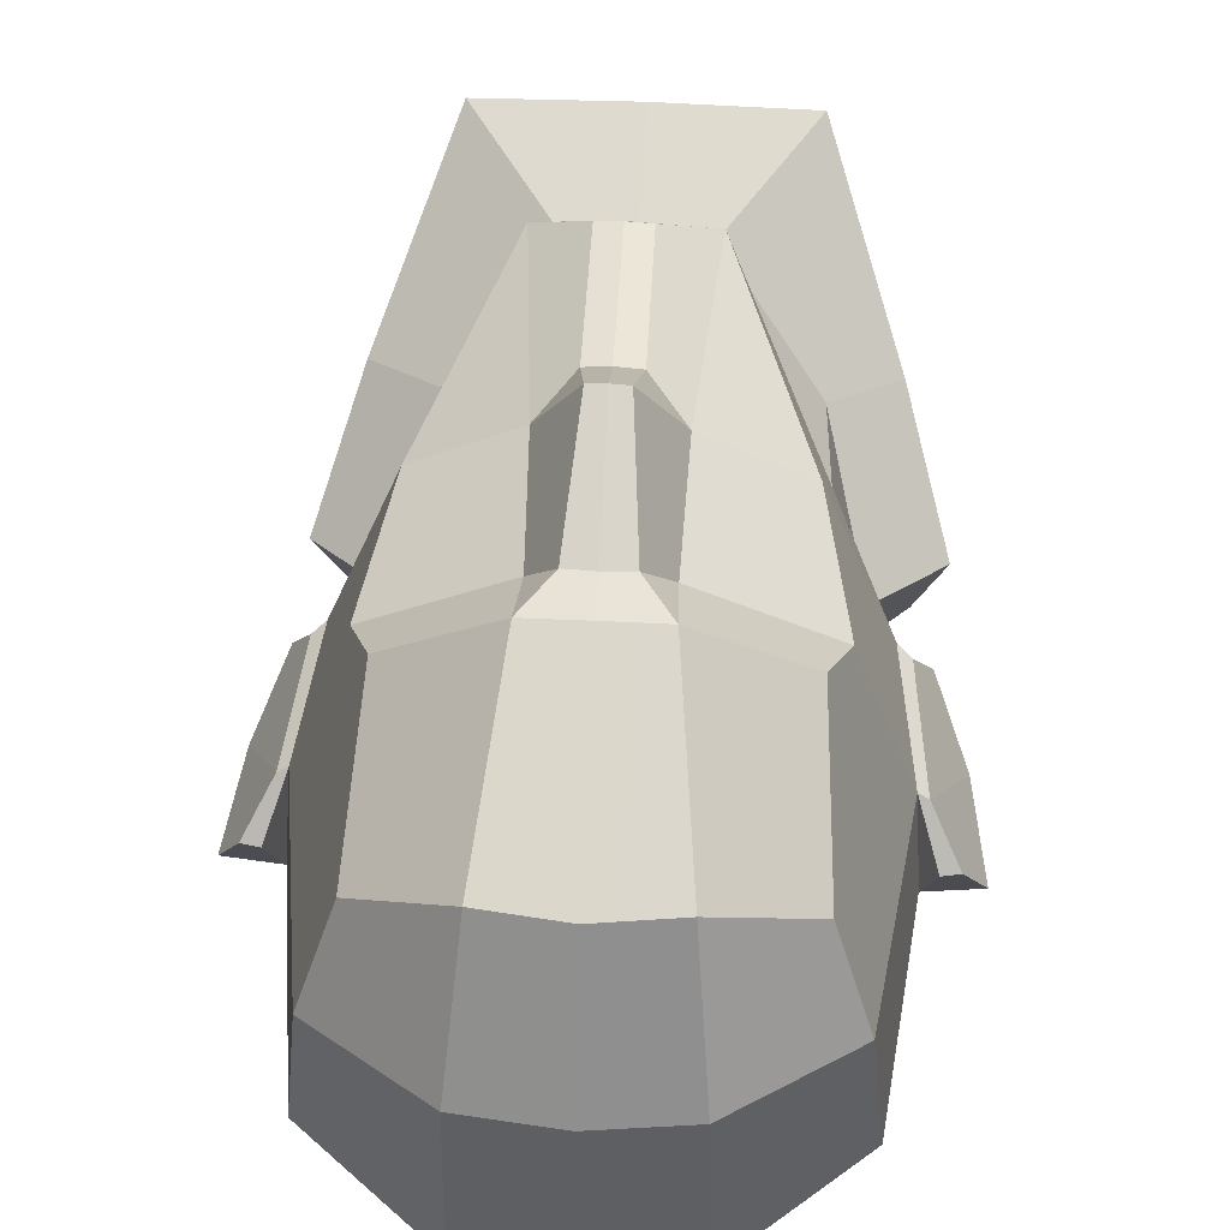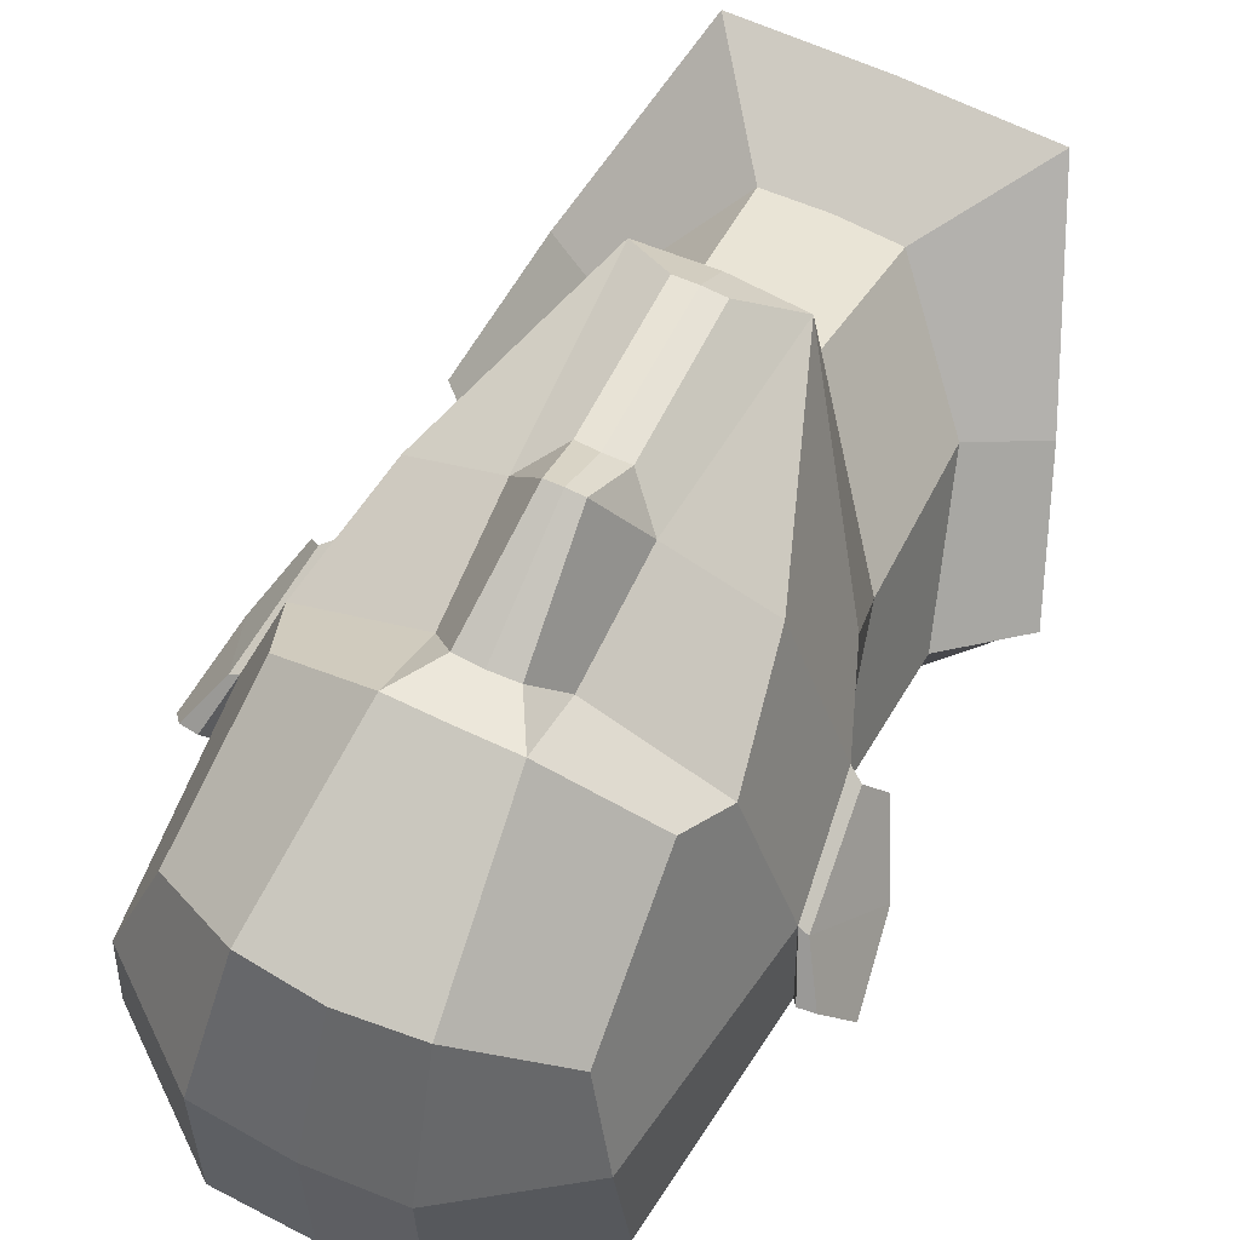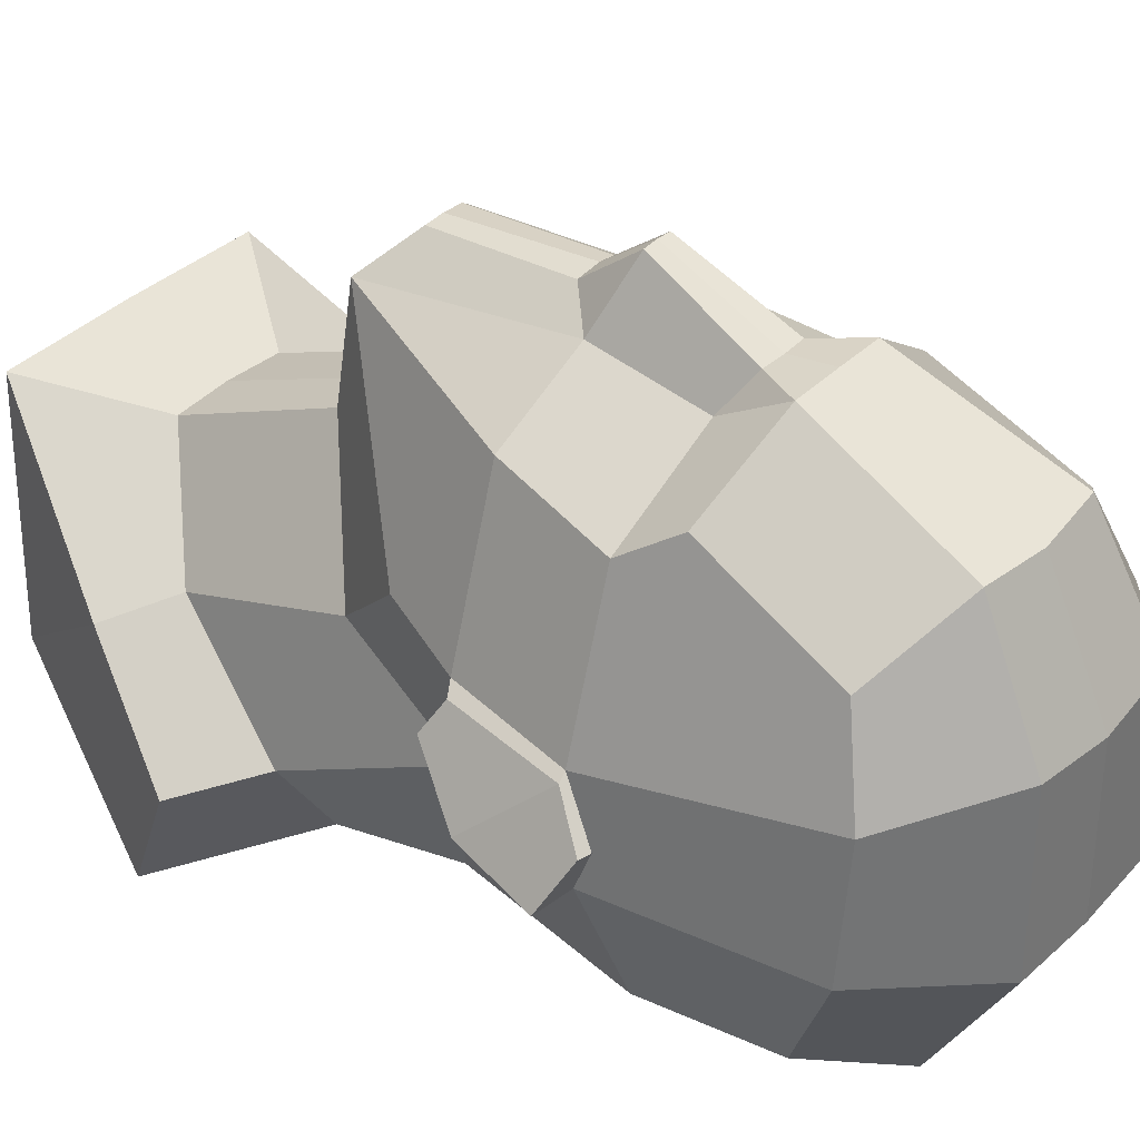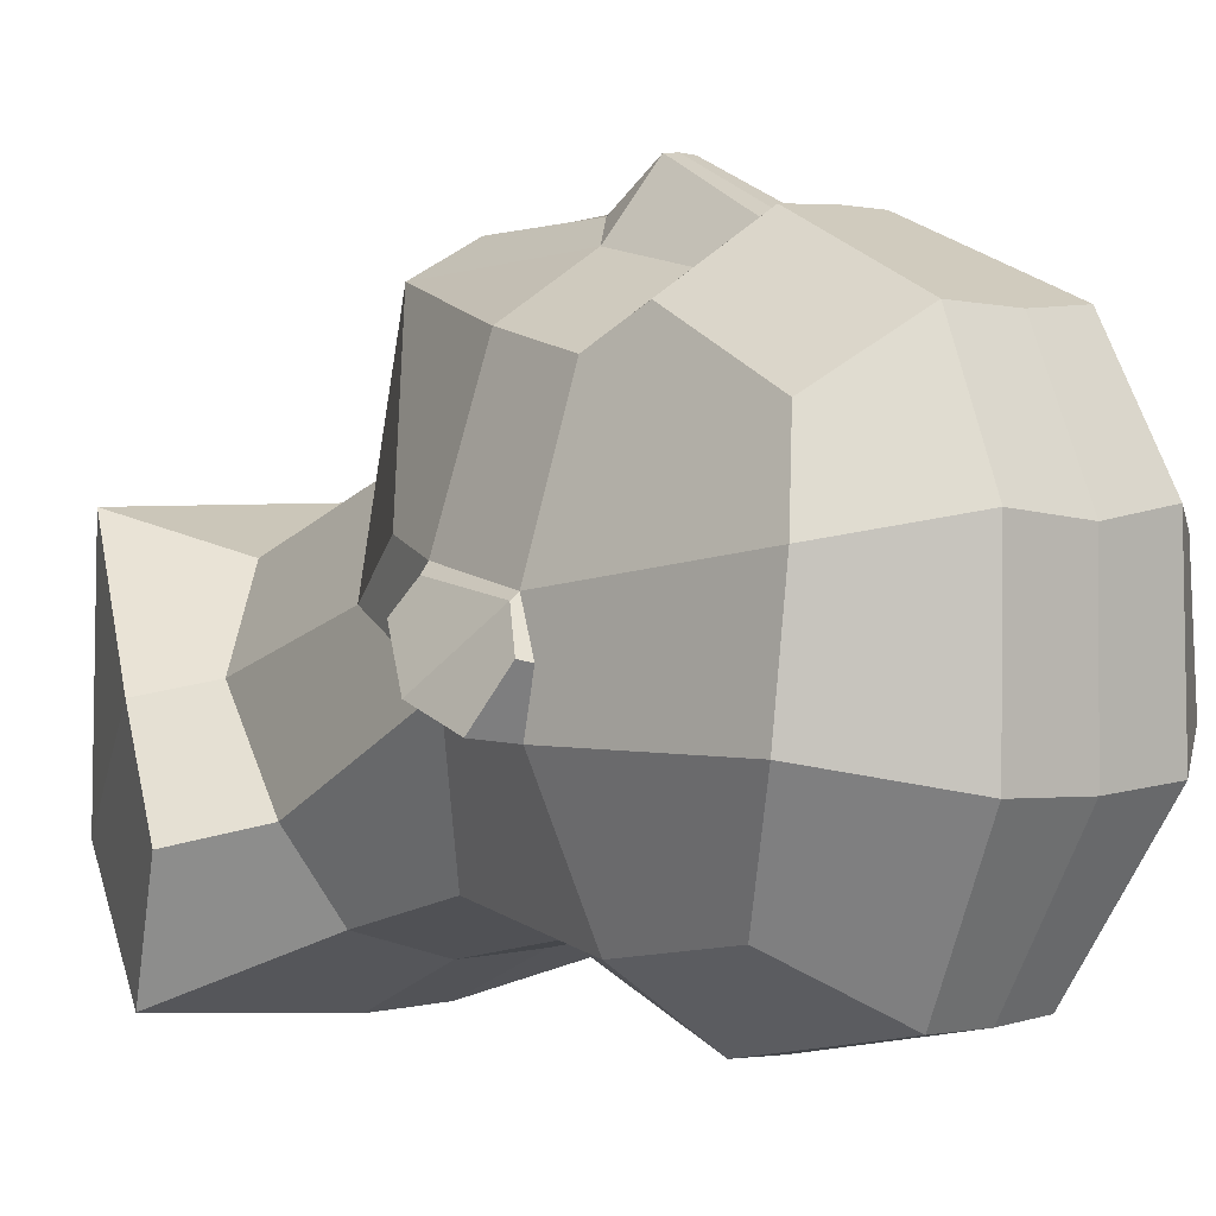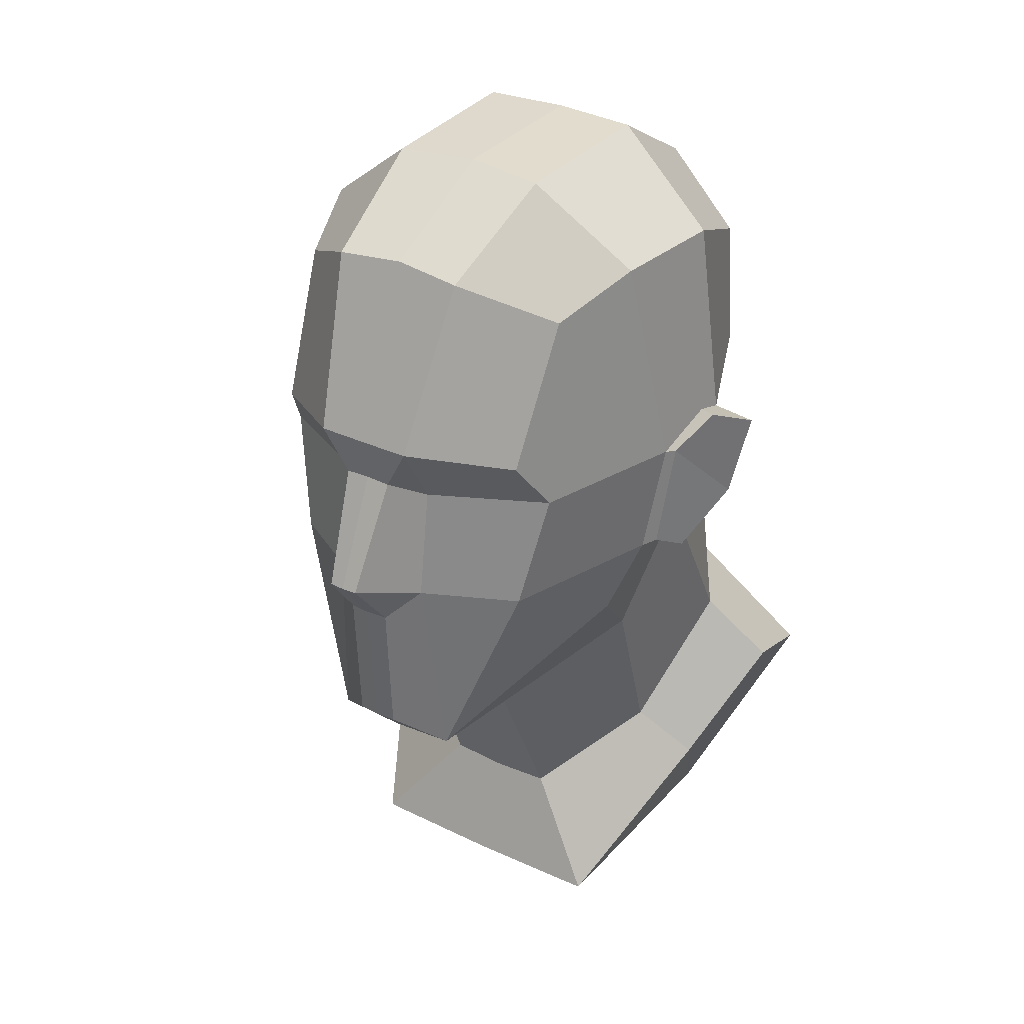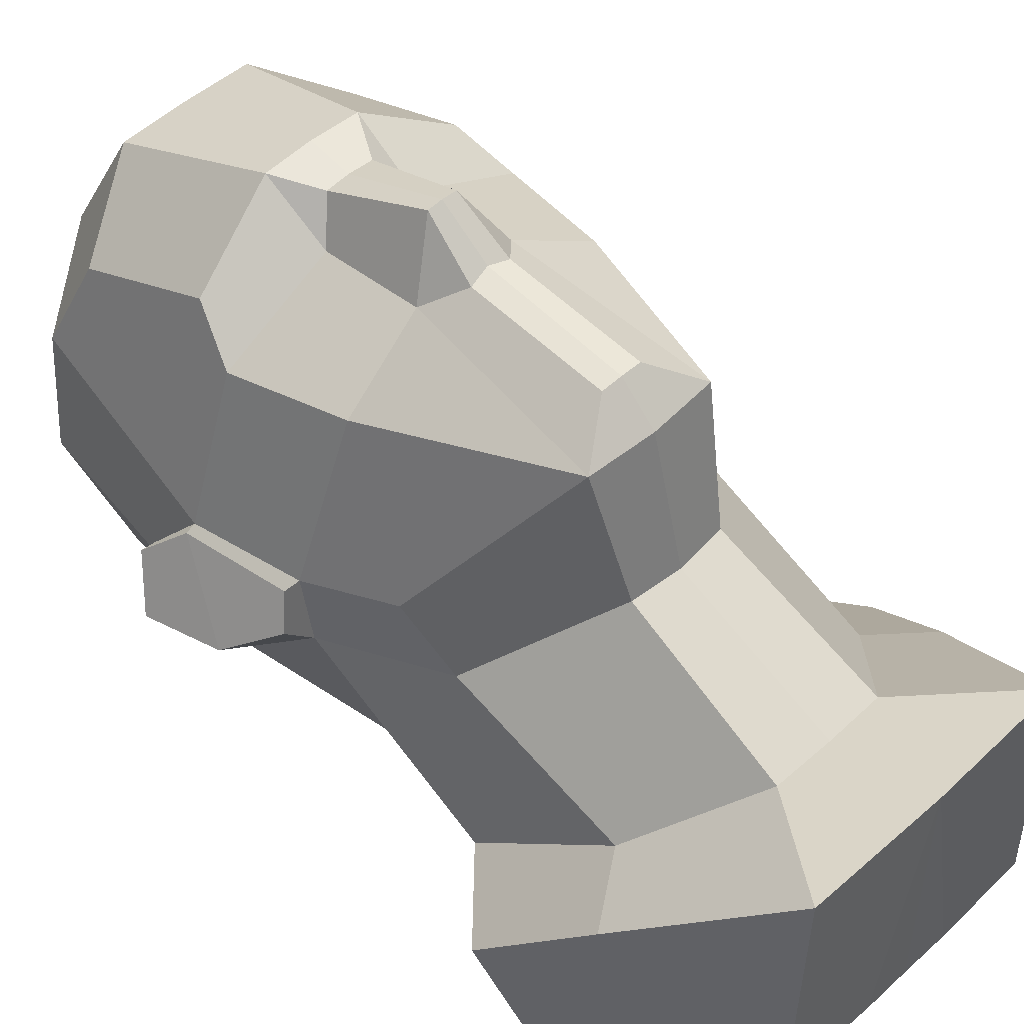
<metadata>
{"format":"obj","ext":"obj","renderer":"f3d","projection":"perspective","resolution":1024,"background":"white","views":[{"elev":50.5,"azim":-177.0,"up":"+Z"},{"elev":63.4,"azim":-154.0,"up":"+Z"},{"elev":36.3,"azim":128.4,"up":"+Z"},{"elev":3.0,"azim":139.9,"up":"+Z"},{"elev":32.7,"azim":33.2,"up":"+Y"},{"elev":51.4,"azim":-44.6,"up":"+Z"}]}
</metadata>
<code>
o RetopoFlow
v 0 0.04441 0.01169
v 0.02397 0.04512 0.01089
v 0.0206 0.1126 0.03973
v 0 0.1107 0.03961
v 0.0595 0.07952 -0.02326
v 0.0617 0.1503 0.001746
v 0.07467 0.1292 -0.06098
v 0.07487 0.206 -0.01887
v 0.05452 0.1348 -0.09348
v 0.05725 0.1915 -0.07718
v 0.01811 0.1379 -0.1054
v 0.01954 0.1918 -0.09284
v 0 0.1389 -0.1053
v 0 0.1909 -0.09335
v 0.01987 0.2605 -0.1173
v 0.06379 0.2606 -0.08608
v 0.02351 0.338 -0.09973
v 0.06583 0.3187 -0.07511
v 0.03401 0.3732 -0.03688
v 0.07776 0.3394 -0.02724
v 0.03263 0.3718 0.0328
v 0.07273 0.3403 0.02403
v 0.02762 0.3461 0.08309
v 0.0608 0.3285 0.05901
v 0.02017 0.2796 0.11
v 0.05714 0.2723 0.08448
v 0.01946 0.2526 0.09347
v 0.06453 0.252 0.07074
v 0.02079 0.2085 0.1018
v 0.0553 0.2043 0.07934
v 0.008488 0.1965 0.111
v 0.008403 0.1398 0.1081
v 0.02706 0.1268 0.09457
v 0 0.1978 0.1133
v 0 0.1397 0.1085
v 0.006153 0.2179 0.1277
v 0 0.218 0.1281
v 0.009964 0.2616 0.1078
v 0 0.2622 0.1079
v 0 0.2801 0.1106
v 0 0.3484 0.08131
v 0 0.3731 0.02881
v 0 0.3739 -0.03853
v 0 0.3392 -0.1005
v 0 0.2628 -0.1182
v 0.08767 0.2577 -0.02885
v 0.08468 0.2526 0.009991
v 0.0787 0.2062 0.01629
v 0.06549 0.1722 0.02231
v 0 0.1251 0.09451
v 0.08343 0.2087 0.01262
v 0.08823 0.253 0.00764
v 0.08997 0.2027 0.001093
v 0.1013 0.2245 -0.01855
v 0.1066 0.2575 -0.02607
v 0.09178 0.2675 -0.007397
v 0.09783 0.2672 -0.006058
v 0 0.001152 0.02675
v 0.05636 0.002311 0.02676
v 0.08432 0.063 -0.029
v 0.1009 0.1037 -0.06939
v 0.09167 0.07936 -0.1208
v 0.01742 0.091 -0.1278
v 0 0.09131 -0.1278
v 0.01929 0.000255 -0.07848
v -0.000505 0.000422 -0.07875
v 0.05895 0.001527 -0.07903
v -0.0206 0.1126 0.03973
v -0.02397 0.04512 0.01089
v -0.0617 0.1503 0.001746
v -0.0595 0.07952 -0.02326
v -0.07487 0.206 -0.01887
v -0.07467 0.1292 -0.06098
v -0.05725 0.1915 -0.07718
v -0.05452 0.1348 -0.09348
v -0.01954 0.1918 -0.09284
v -0.01811 0.1379 -0.1054
v -0.06379 0.2606 -0.08608
v -0.01987 0.2605 -0.1173
v -0.06583 0.3187 -0.07511
v -0.02351 0.338 -0.09973
v -0.07776 0.3394 -0.02724
v -0.03401 0.3732 -0.03688
v -0.07273 0.3403 0.02403
v -0.03263 0.3718 0.0328
v -0.0608 0.3285 0.05901
v -0.02762 0.3461 0.08309
v -0.05714 0.2723 0.08448
v -0.02017 0.2796 0.11
v -0.06453 0.252 0.07074
v -0.01946 0.2526 0.09347
v -0.0553 0.2043 0.07934
v -0.02079 0.2085 0.1018
v -0.02706 0.1268 0.09457
v -0.008403 0.1398 0.1081
v -0.008488 0.1965 0.111
v -0.006153 0.2179 0.1277
v -0.009964 0.2616 0.1078
v -0.08767 0.2577 -0.02885
v -0.08468 0.2526 0.009991
v -0.0787 0.2062 0.01629
v -0.06549 0.1722 0.02231
v -0.08823 0.253 0.00764
v -0.08343 0.2087 0.01262
v -0.08997 0.2027 0.001093
v -0.1013 0.2245 -0.01855
v -0.1066 0.2575 -0.02607
v -0.09783 0.2672 -0.006058
v -0.09178 0.2675 -0.007397
v -0.05636 0.002311 0.02676
v -0.08432 0.063 -0.029
v -0.1009 0.1037 -0.06939
v -0.09167 0.07936 -0.1208
v -0.01742 0.091 -0.1278
v -0.01929 0.000255 -0.07848
v -0.05895 0.001527 -0.07903
f 1 2 3 4
f 2 5 6 3
f 5 7 8 6
f 7 9 10 8
f 9 11 12 10
f 11 13 14 12
f 12 15 16 10
f 16 15 17 18
f 17 19 20 18
f 20 19 21 22
f 21 23 24 22
f 24 23 25 26
f 25 27 28 26
f 28 27 29 30
f 29 31 32 33
f 33 30 29
f 31 34 35 32
f 31 36 37 34
f 36 31 29
f 29 27 38 36
f 36 38 39 37
f 38 27 25
f 25 40 39 38
f 40 25 23 41
f 23 21 42 41
f 42 21 19 43
f 19 17 44 43
f 14 45 15 12
f 15 45 44 17
f 10 16 46 8
f 46 16 18 20
f 22 47 46 20
f 30 48 47 28
f 48 30 33 49
f 24 26 28 47 22
f 49 6 8 48
f 6 49 33 3
f 3 33 50 4
f 50 33 32 35
f 47 48 51 52
f 51 48 8 53
f 53 8 54
f 8 46 55 54
f 55 46 56 57
f 56 47 52 57
f 46 56 47
f 54 52 51 53
f 57 52 54 55
f 1 58 59 2
f 2 59 60 5
f 60 61 7 5
f 7 61 62 9
f 62 63 11 9
f 11 63 64 13
f 63 65 66 64
f 65 63 62 67
f 61 60 67 62
f 60 59 67
f 59 58 65 67
f 66 65 58
f 1 4 68 69
f 69 68 70 71
f 71 70 72 73
f 73 72 74 75
f 75 74 76 77
f 77 76 14 13
f 76 74 78 79
f 78 80 81 79
f 81 80 82 83
f 82 84 85 83
f 85 84 86 87
f 86 88 89 87
f 89 88 90 91
f 90 92 93 91
f 93 94 95 96
f 94 93 92
f 96 95 35 34
f 96 34 37 97
f 97 93 96
f 93 97 98 91
f 97 37 39 98
f 98 89 91
f 89 98 39 40
f 40 41 87 89
f 87 41 42 85
f 42 43 83 85
f 83 43 44 81
f 14 76 79 45
f 79 81 44 45
f 74 72 99 78
f 99 82 80 78
f 84 82 99 100
f 92 90 100 101
f 101 102 94 92
f 86 84 100 90 88
f 102 101 72 70
f 70 68 94 102
f 68 4 50 94
f 50 35 95 94
f 100 103 104 101
f 104 105 72 101
f 105 106 72
f 72 106 107 99
f 107 108 109 99
f 109 108 103 100
f 99 100 109
f 106 105 104 103
f 108 107 106 103
f 1 69 110 58
f 69 71 111 110
f 111 71 73 112
f 73 75 113 112
f 113 75 77 114
f 77 13 64 114
f 114 64 66 115
f 115 116 113 114
f 112 113 116 111
f 111 116 110
f 110 116 115 58
f 66 58 115

</code>
